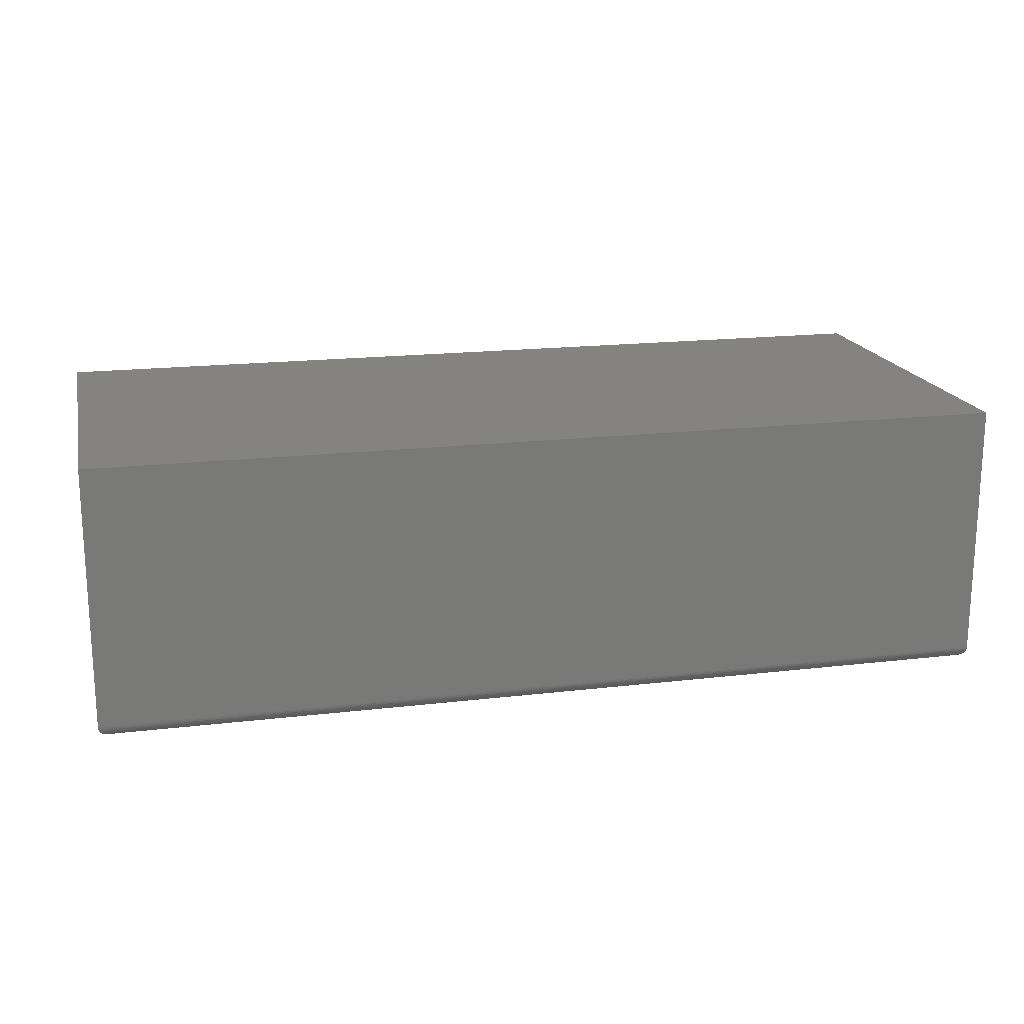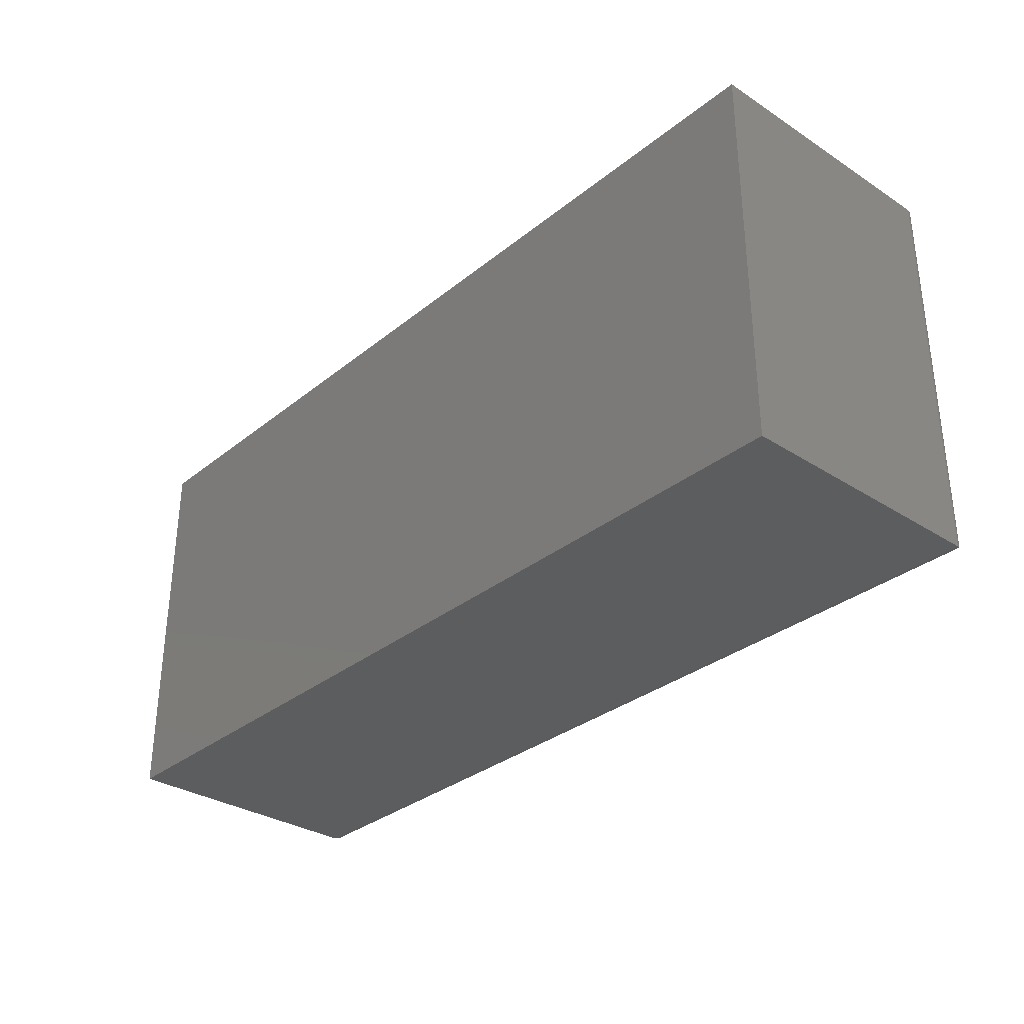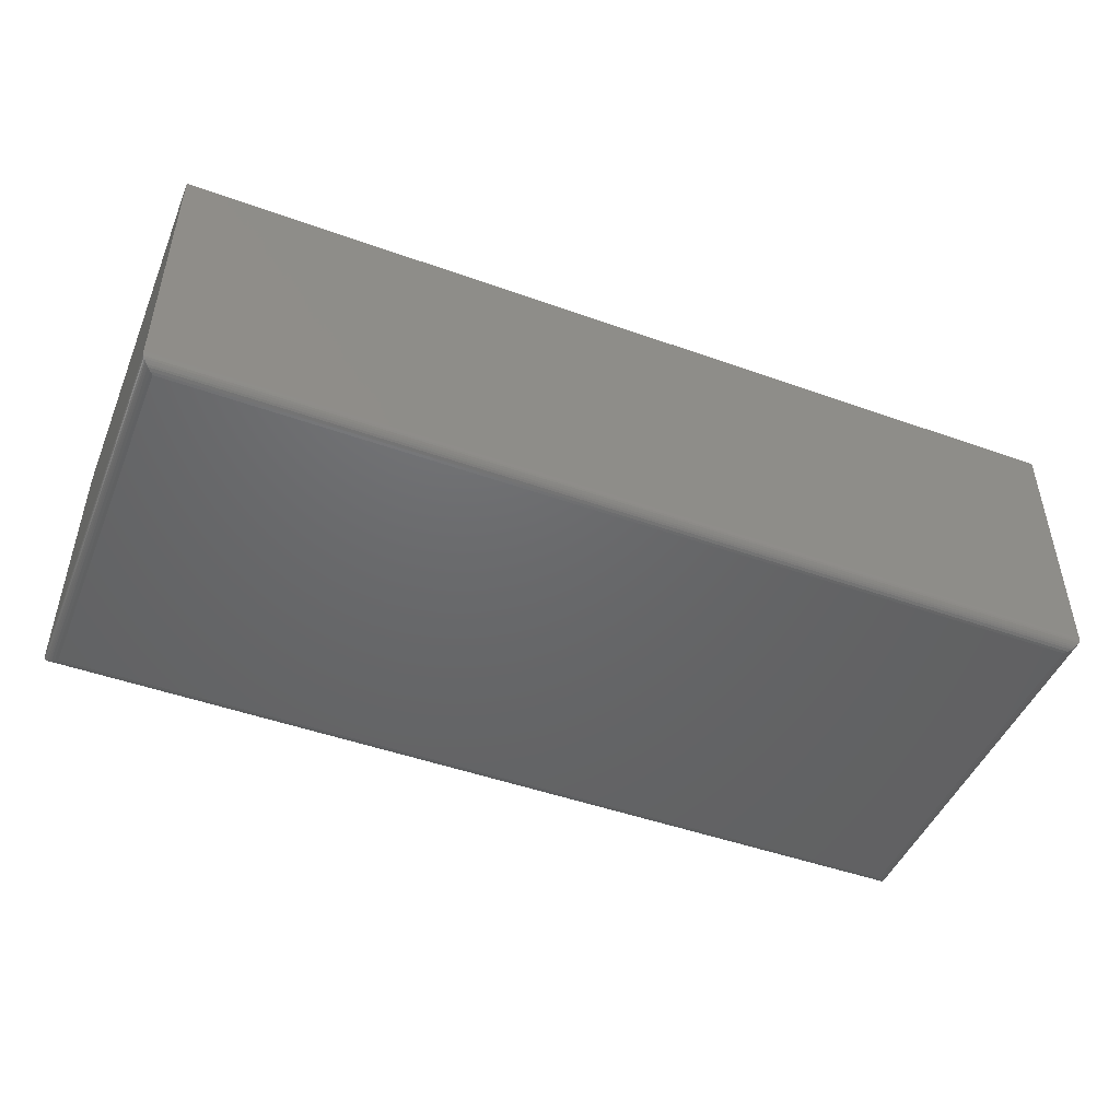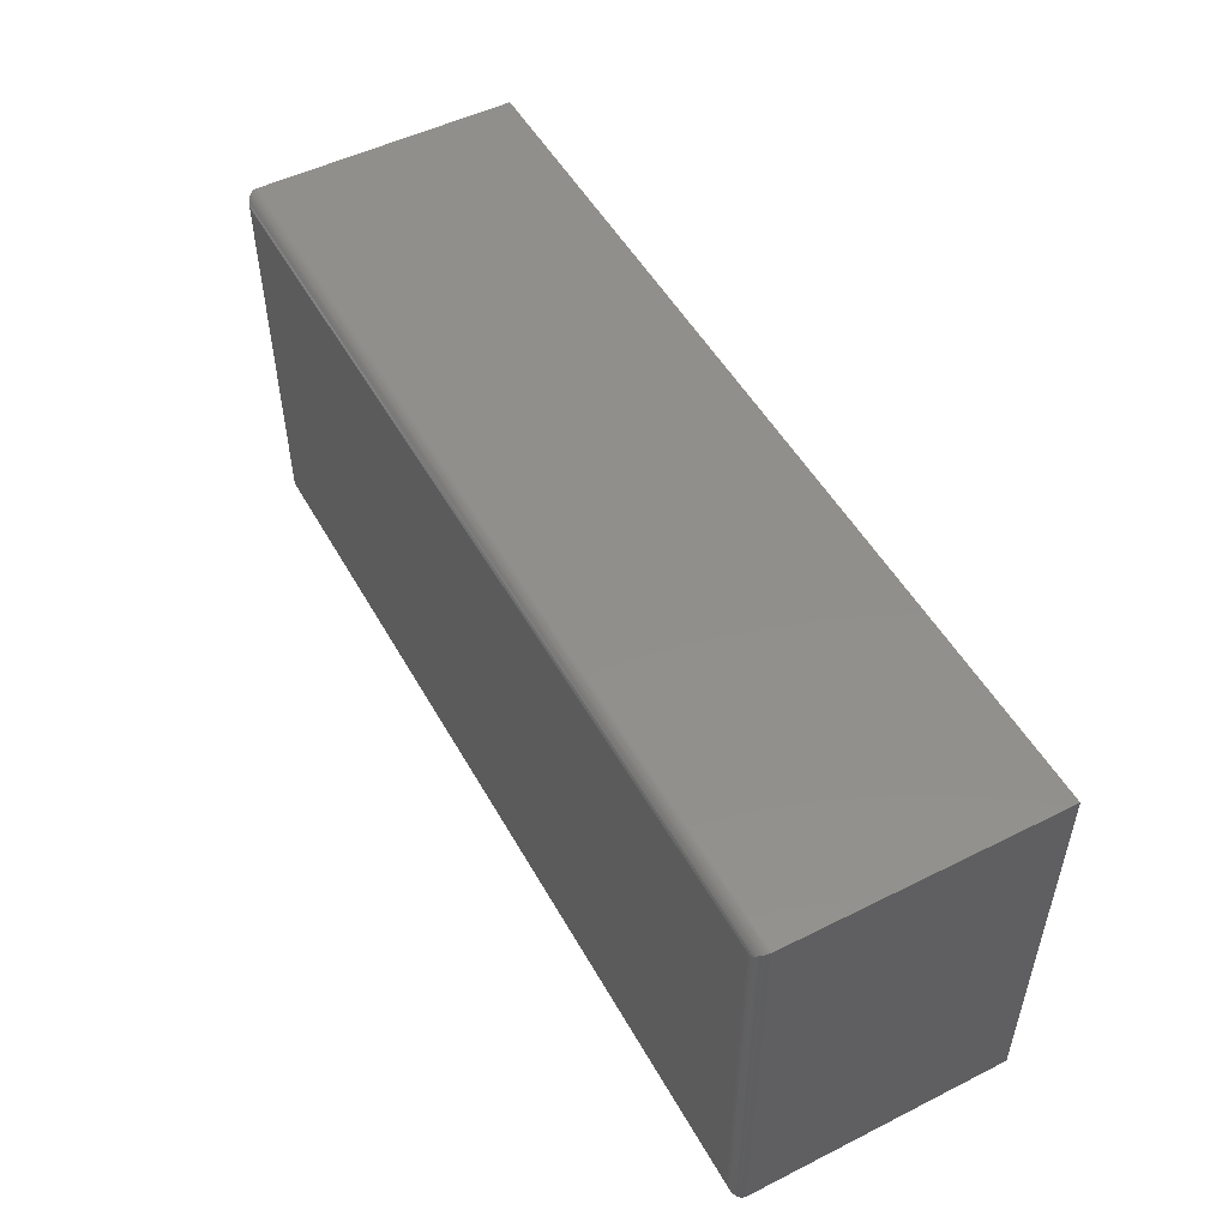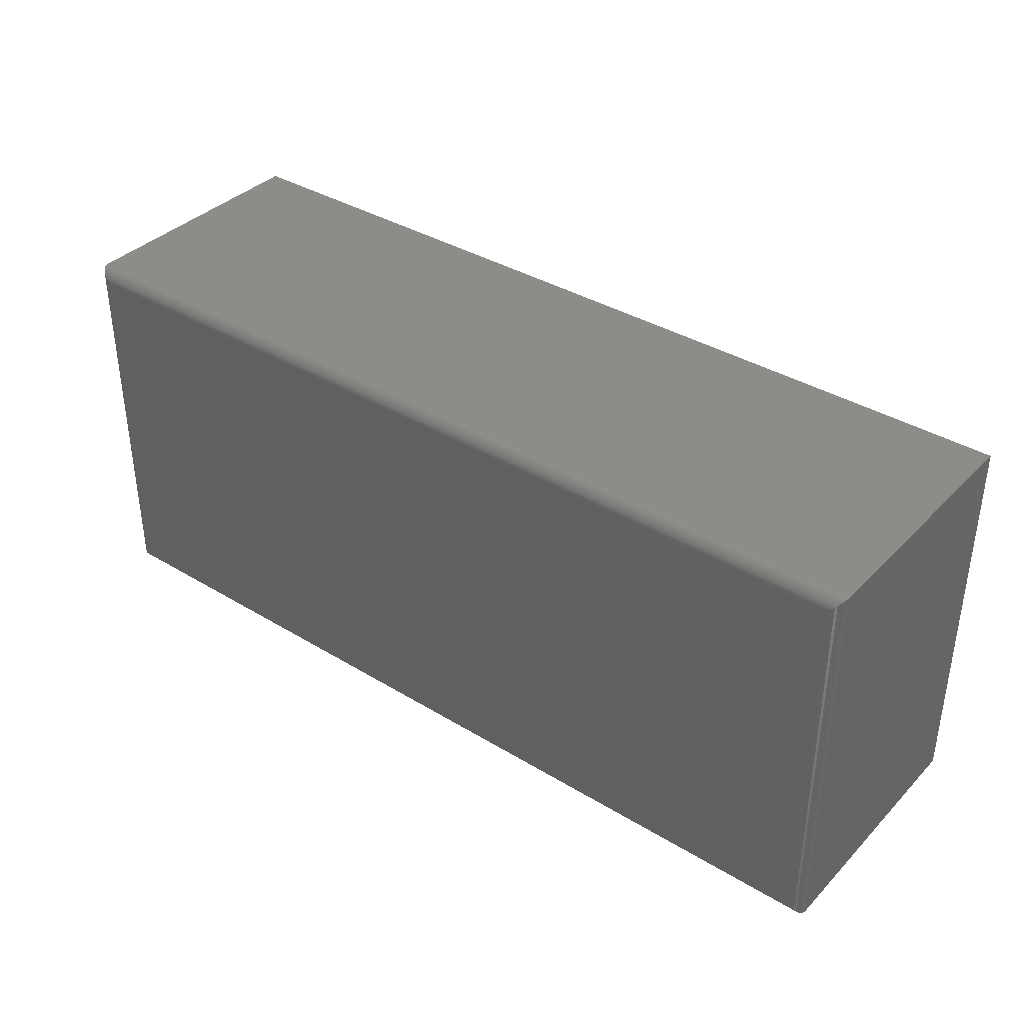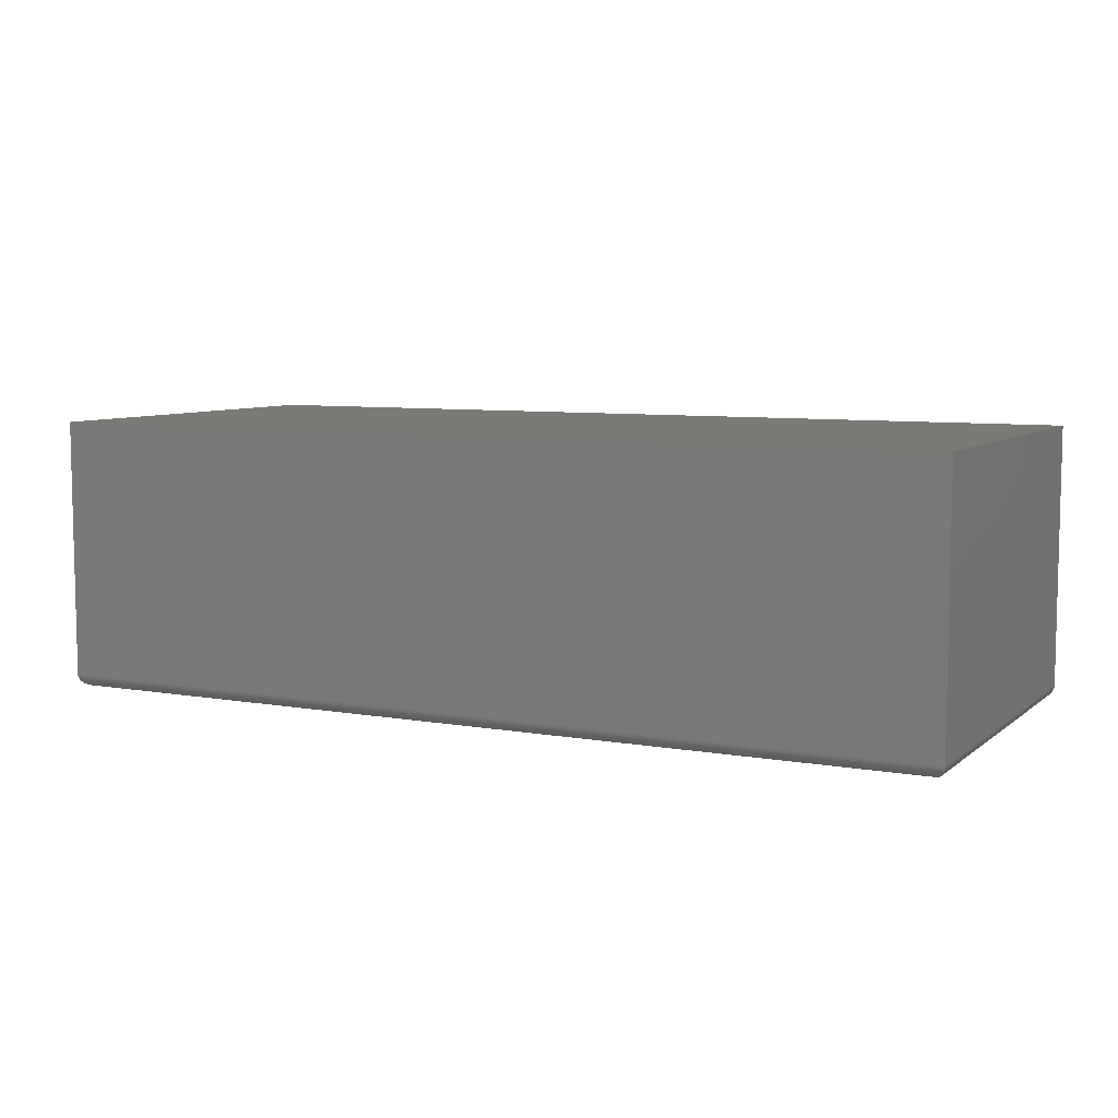
<metadata>
{"format":"stl","ext":"stl","renderer":"f3d","projection":"perspective","resolution":1024,"background":"white","views":[{"elev":17.9,"azim":-13.0,"up":"+Y"},{"elev":-32.1,"azim":-131.9,"up":"+Z"},{"elev":-47.3,"azim":-22.0,"up":"+Y"},{"elev":51.0,"azim":61.4,"up":"+Z"},{"elev":37.2,"azim":38.0,"up":"+Z"},{"elev":7.3,"azim":-153.2,"up":"+Y"}]}
</metadata>
<code>
# stl→obj: 44 verts, 84 faces
v -0.3594 -0.2422 0.2121
v 0.738 -0.2417 0.2158
v -0.363 -0.2417 0.2158
v 0.7344 -0.2422 0.2121
v 0.7485 -0.2333 0.2262
v -0.3722 -0.2355 0.2249
v 0.7472 -0.2355 0.2249
v -0.3706 -0.2375 0.2233
v 0.7456 -0.2375 0.2233
v -0.3687 -0.2391 0.2214
v 0.7437 -0.2391 0.2214
v -0.3666 -0.2404 0.2193
v 0.7416 -0.2404 0.2193
v 0.75 -0.2266 0.2277
v -0.375 -0.2266 0.2277
v 0.7499 -0.2285 0.2276
v -0.3749 -0.2285 0.2276
v 0.7494 -0.231 0.2271
v -0.3744 -0.231 0.2271
v -0.3735 -0.2333 0.2262
v 0.738 -0.2417 -0.2459
v 0.7344 -0.2422 -0.2422
v 0.7485 -0.2333 -0.2563
v 0.7472 -0.2355 -0.255
v 0.7456 -0.2375 -0.2534
v 0.7437 -0.2391 -0.2515
v 0.7416 -0.2404 -0.2494
v 0.75 -0.2266 -0.2578
v 0.7499 -0.2285 -0.2577
v 0.7494 -0.231 -0.2572
v -0.3594 -0.2422 -0.2422
v -0.363 -0.2417 -0.2459
v -0.3722 -0.2355 -0.255
v -0.3706 -0.2375 -0.2534
v -0.3687 -0.2391 -0.2515
v -0.3666 -0.2404 -0.2494
v -0.375 -0.2266 -0.2578
v -0.3749 -0.2285 -0.2577
v -0.3744 -0.231 -0.2572
v -0.3735 -0.2333 -0.2563
v -0.375 0.09375 0.2277
v -0.375 0.09375 -0.2578
v 0.75 0.09375 -0.2578
v 0.75 0.09375 0.2277
f 1 2 3
f 1 4 2
f 5 6 7
f 7 6 8
f 7 8 9
f 9 8 10
f 9 10 11
f 11 10 12
f 11 12 13
f 13 12 3
f 13 3 2
f 14 15 16
f 16 15 17
f 16 17 18
f 18 17 19
f 18 19 5
f 5 19 20
f 5 20 6
f 4 21 2
f 4 22 21
f 23 7 24
f 24 7 9
f 24 9 25
f 25 9 11
f 25 11 26
f 26 11 13
f 26 13 27
f 27 13 2
f 27 2 21
f 28 14 29
f 29 14 16
f 29 16 30
f 30 16 18
f 30 18 23
f 23 18 5
f 23 5 7
f 31 3 32
f 31 1 3
f 20 33 6
f 6 33 34
f 6 34 8
f 8 34 35
f 8 35 10
f 10 35 36
f 10 36 12
f 12 36 32
f 12 32 3
f 15 37 17
f 17 37 38
f 17 38 19
f 19 38 39
f 19 39 20
f 20 39 40
f 20 40 33
f 22 32 21
f 22 31 32
f 40 24 33
f 33 24 25
f 33 25 34
f 34 25 26
f 34 26 35
f 35 26 27
f 35 27 36
f 36 27 21
f 36 21 32
f 37 28 38
f 38 28 29
f 38 29 39
f 39 29 30
f 39 30 40
f 40 30 23
f 40 23 24
f 15 41 37
f 37 41 42
f 28 43 14
f 14 43 44
f 14 44 15
f 15 44 41
f 37 42 28
f 28 42 43
f 42 41 43
f 43 41 44
f 31 22 1
f 1 22 4

</code>
